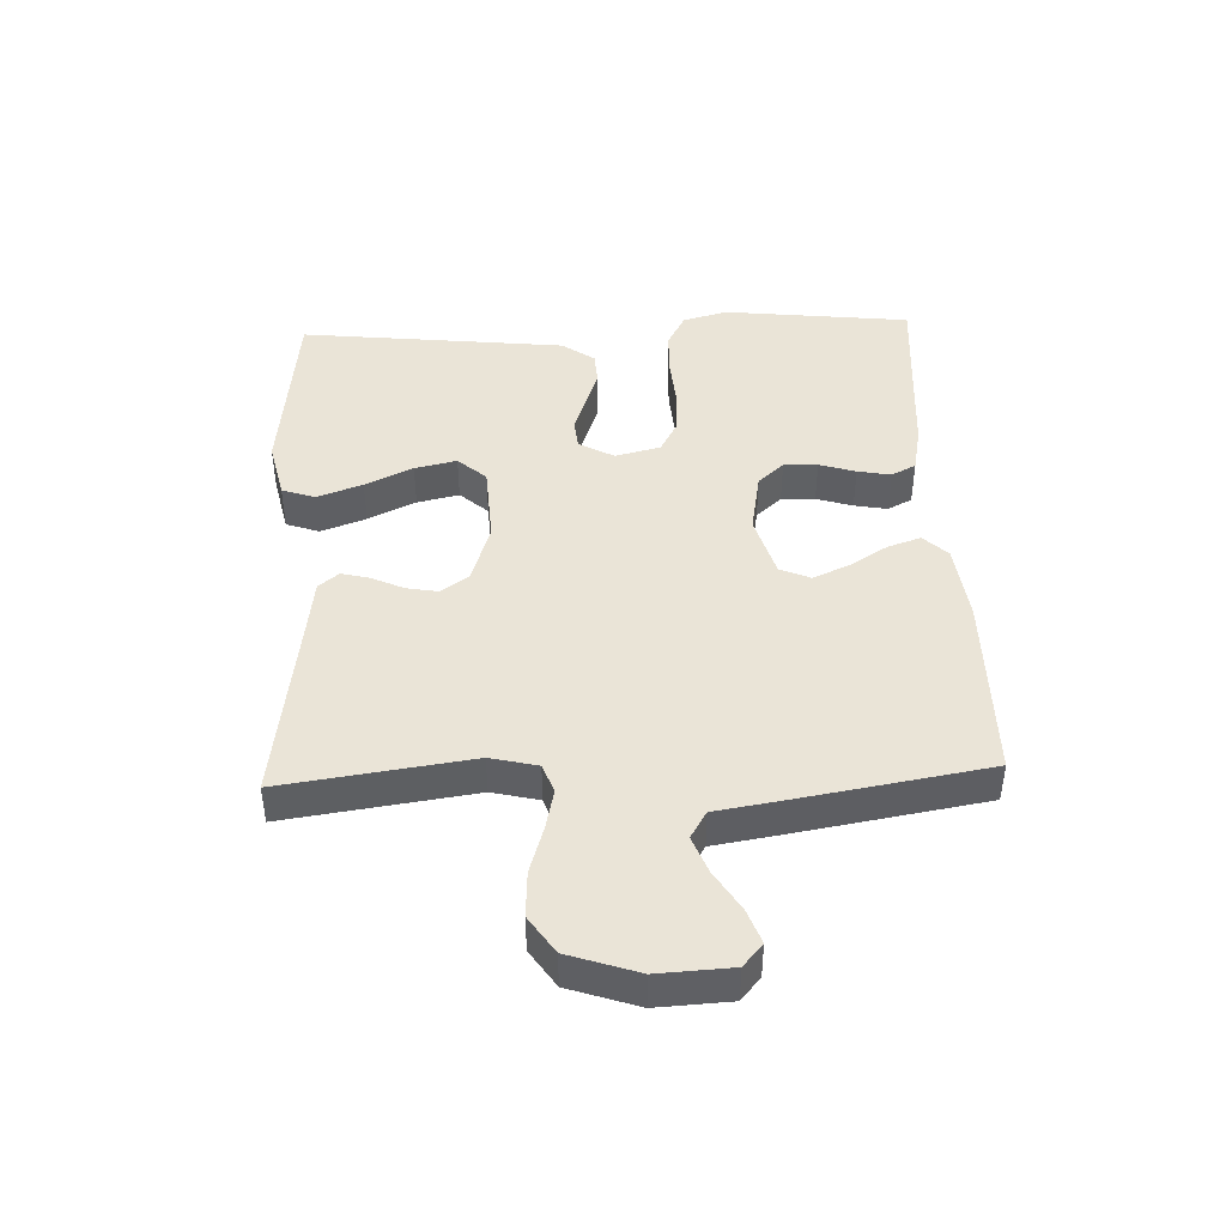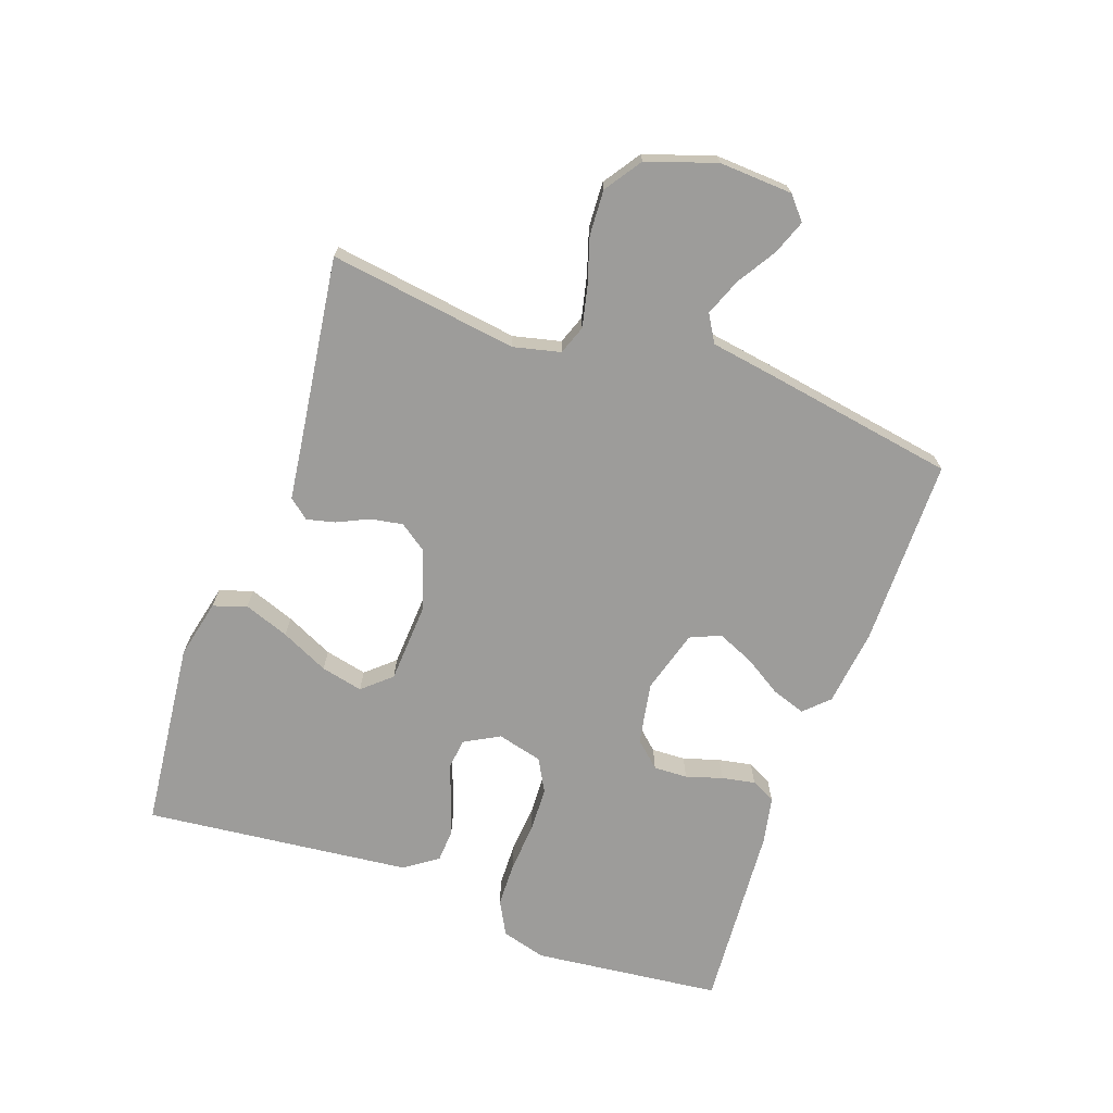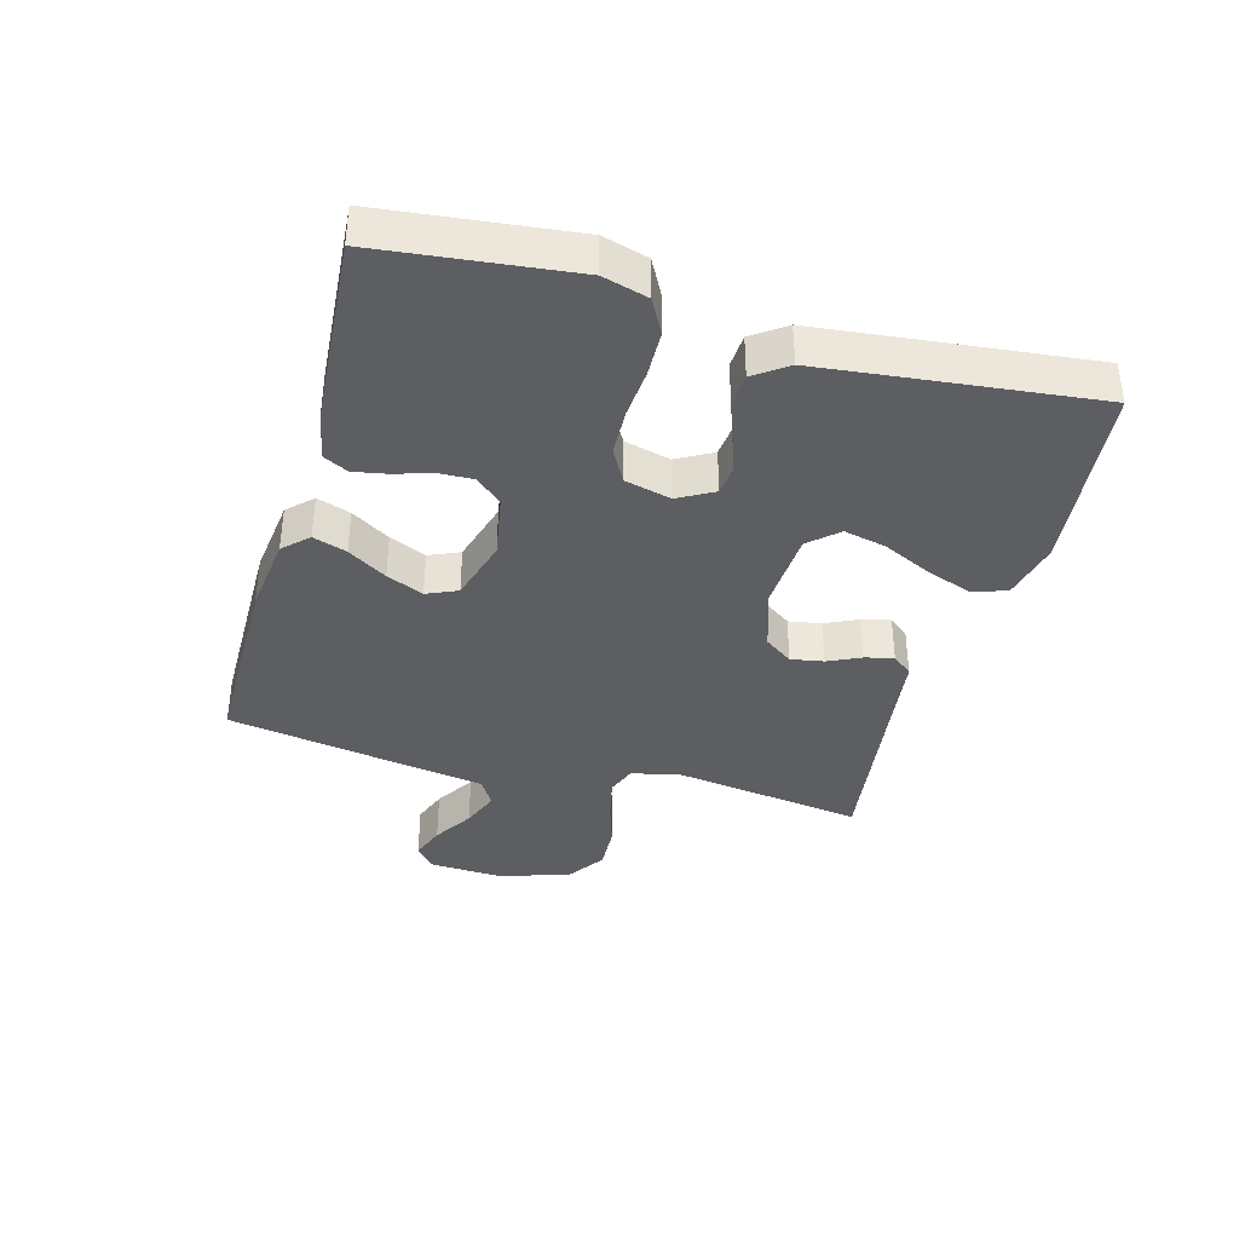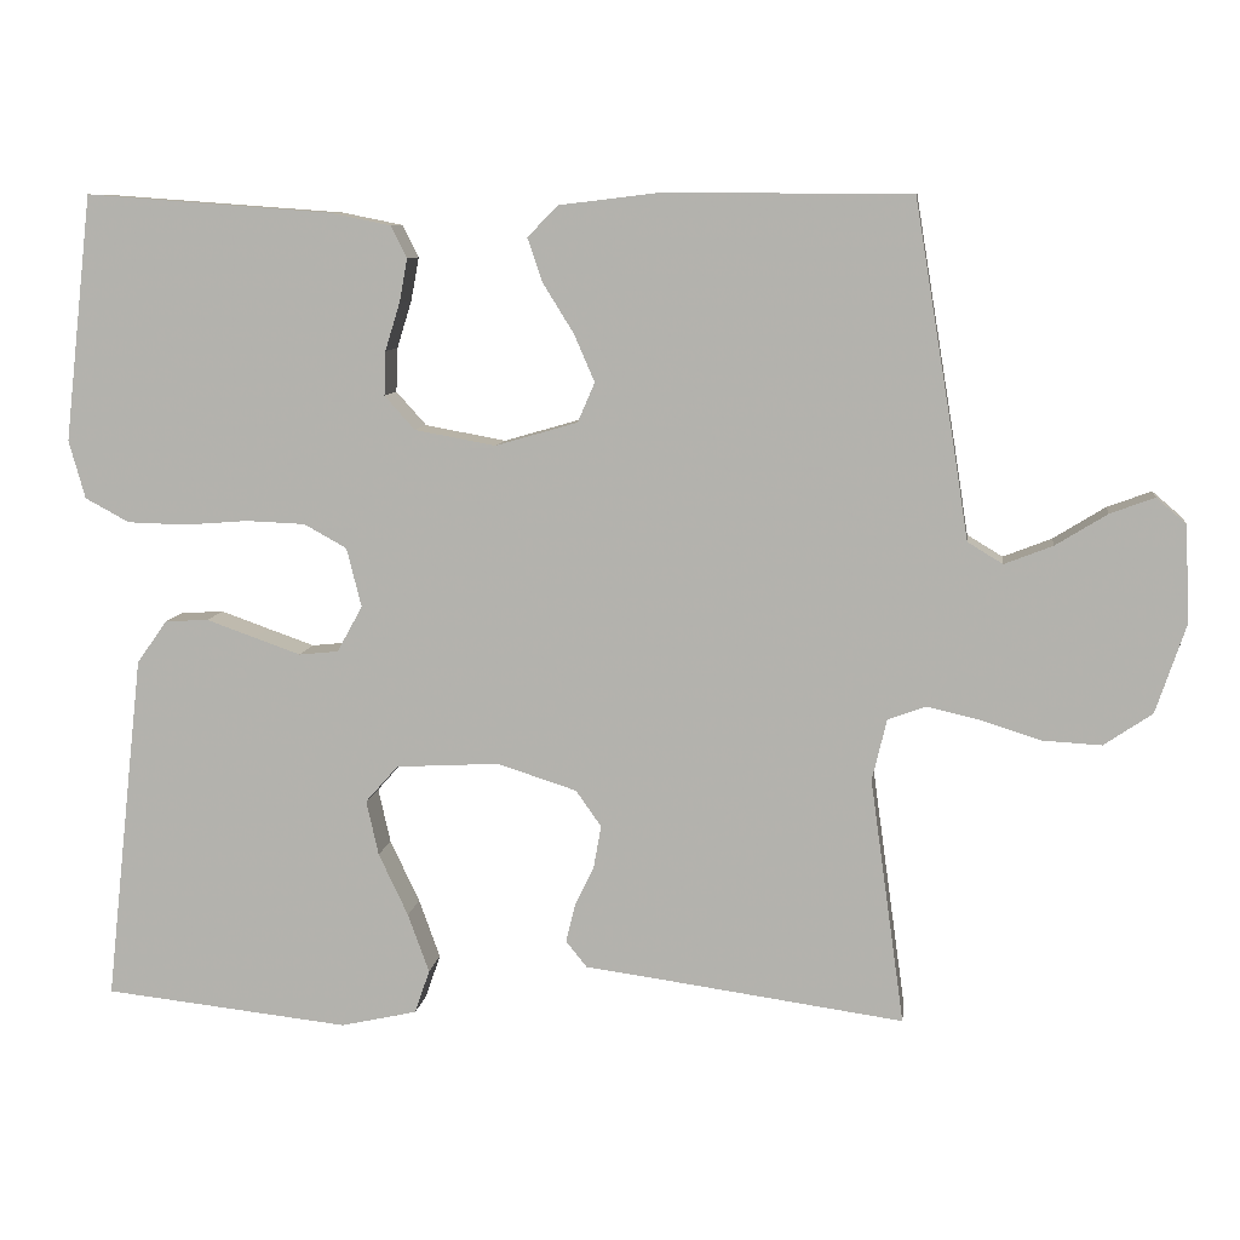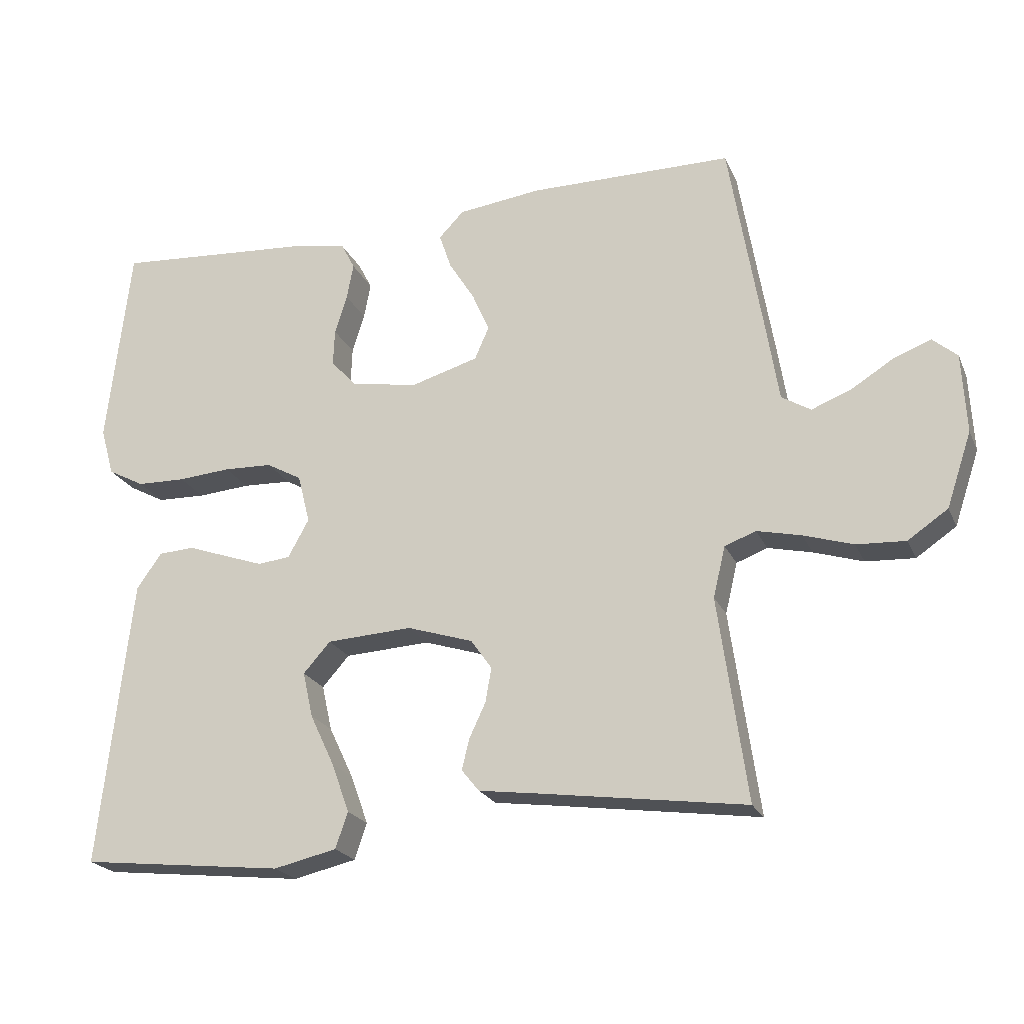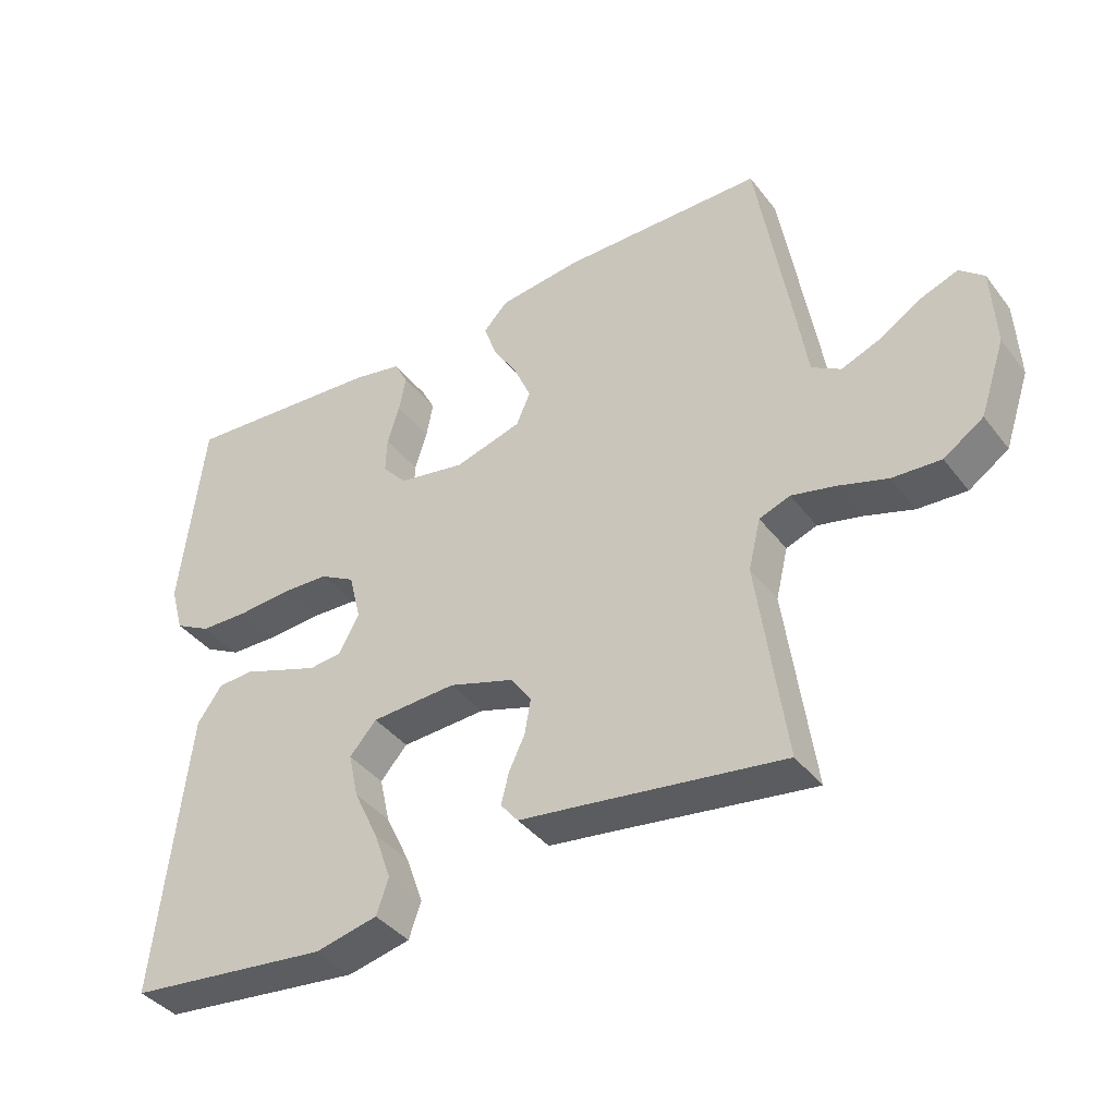
<metadata>
{"format":"obj","ext":"obj","renderer":"f3d","projection":"perspective","resolution":1024,"background":"white","views":[{"elev":43.9,"azim":-92.3,"up":"+Y"},{"elev":-70.2,"azim":-109.7,"up":"+Y"},{"elev":-37.8,"azim":74.4,"up":"+Y"},{"elev":8.8,"azim":-172.7,"up":"+Z"},{"elev":-22.1,"azim":-160.7,"up":"+Z"},{"elev":-39.4,"azim":-146.4,"up":"+Z"}]}
</metadata>
<code>
v -0.5 0.07 0.5
v -0.2 0.07 0.502
v -0.077 0.07 0.487
v -0.04 0.07 0.449
v -0.058 0.07 0.396
v -0.096 0.07 0.335
v -0.121 0.07 0.277
v -0.1 0.07 0.229
v 0 0.07 0.2
v 0.099 0.07 0.218
v 0.136 0.07 0.259
v 0.134 0.07 0.313
v 0.116 0.07 0.371
v 0.106 0.07 0.424
v 0.126 0.07 0.463
v 0.2 0.07 0.478
v 0.5 0.07 0.5
v 0.534 0.07 0.2
v 0.514 0.07 0.129
v 0.46 0.07 0.1
v 0.388 0.07 0.098
v 0.31 0.07 0.104
v 0.238 0.07 0.101
v 0.186 0.07 0.072
v 0.168 0.07 0
v 0.199 0.07 -0.056
v 0.247 0.07 -0.061
v 0.304 0.07 -0.041
v 0.363 0.07 -0.02
v 0.416 0.07 -0.023
v 0.453 0.07 -0.075
v 0.467 0.07 -0.2
v 0.5 0.07 -0.5
v 0.2 0.07 -0.533
v 0.107 0.07 -0.512
v 0.089 0.07 -0.459
v 0.115 0.07 -0.387
v 0.151 0.07 -0.311
v 0.166 0.07 -0.244
v 0.126 0.07 -0.199
v 0 0.07 -0.192
v -0.097 0.07 -0.223
v -0.128 0.07 -0.267
v -0.119 0.07 -0.318
v -0.095 0.07 -0.369
v -0.084 0.07 -0.414
v -0.11 0.07 -0.446
v -0.2 0.07 -0.458
v -0.5 0.07 -0.5
v -0.458 0.07 -0.2
v -0.476 0.07 -0.125
v -0.522 0.07 -0.108
v -0.587 0.07 -0.123
v -0.66 0.07 -0.146
v -0.732 0.07 -0.15
v -0.791 0.07 -0.11
v -0.828 0.07 0
v -0.822 0.07 0.117
v -0.786 0.07 0.148
v -0.732 0.07 0.128
v -0.669 0.07 0.089
v -0.61 0.07 0.066
v -0.567 0.07 0.092
v -0.55 0.07 0.2
v -0.5 0 0.5
v -0.2 0 0.502
v -0.077 0 0.487
v -0.04 0 0.449
v -0.058 0 0.396
v -0.096 0 0.335
v -0.121 0 0.277
v -0.1 0 0.229
v 0 0 0.2
v 0.099 0 0.218
v 0.136 0 0.259
v 0.134 0 0.313
v 0.116 0 0.371
v 0.106 0 0.424
v 0.126 0 0.463
v 0.2 0 0.478
v 0.5 0 0.5
v 0.534 0 0.2
v 0.514 0 0.129
v 0.46 0 0.1
v 0.388 0 0.098
v 0.31 0 0.104
v 0.238 0 0.101
v 0.186 0 0.072
v 0.168 0 0
v 0.199 0 -0.056
v 0.247 0 -0.061
v 0.304 0 -0.041
v 0.363 0 -0.02
v 0.416 0 -0.023
v 0.453 0 -0.075
v 0.467 0 -0.2
v 0.5 0 -0.5
v 0.2 0 -0.533
v 0.107 0 -0.512
v 0.089 0 -0.459
v 0.115 0 -0.387
v 0.151 0 -0.311
v 0.166 0 -0.244
v 0.126 0 -0.199
v 0 0 -0.192
v -0.097 0 -0.223
v -0.128 0 -0.267
v -0.119 0 -0.318
v -0.095 0 -0.369
v -0.084 0 -0.414
v -0.11 0 -0.446
v -0.2 0 -0.458
v -0.5 0 -0.5
v -0.458 0 -0.2
v -0.476 0 -0.125
v -0.522 0 -0.108
v -0.587 0 -0.123
v -0.66 0 -0.146
v -0.732 0 -0.15
v -0.791 0 -0.11
v -0.828 0 0
v -0.822 0 0.117
v -0.786 0 0.148
v -0.732 0 0.128
v -0.669 0 0.089
v -0.61 0 0.066
v -0.567 0 0.092
v -0.55 0 0.2
f 4 5 6
f 3 4 6
f 2 3 6
f 1 2 6
f 64 1 6
f 63 64 6
f 62 63 6 7
f 59 60 61
f 58 59 61
f 57 58 61
f 56 57 61
f 55 56 61
f 54 55 61
f 53 54 61
f 52 53 61 62
f 62 7 8
f 52 62 8
f 51 52 8
f 48 49 50
f 48 50 51
f 47 48 51
f 46 47 51
f 45 46 51
f 44 45 51
f 43 44 51
f 51 8 9
f 43 51 9
f 42 43 9
f 36 37 38
f 35 36 38
f 34 35 38
f 33 34 38
f 32 33 38
f 31 32 38
f 30 31 38
f 29 30 38
f 28 29 38
f 27 28 38 39
f 26 27 39 40
f 20 21 22
f 19 20 22
f 18 19 22
f 17 18 22
f 16 17 22
f 15 16 22
f 14 15 22
f 13 14 22
f 12 13 22
f 11 12 22 23
f 10 11 23 24
f 10 24 25
f 9 10 25
f 42 9 25
f 41 42 25
f 25 26 40 41
f 70 69 68
f 70 68 67
f 70 67 66
f 70 66 65
f 70 65 128
f 70 128 127
f 71 70 127 126
f 125 124 123
f 125 123 122
f 125 122 121
f 125 121 120
f 125 120 119
f 125 119 118
f 125 118 117
f 126 125 117 116
f 72 71 126
f 72 126 116
f 72 116 115
f 114 113 112
f 115 114 112
f 115 112 111
f 115 111 110
f 115 110 109
f 115 109 108
f 115 108 107
f 73 72 115
f 73 115 107
f 73 107 106
f 102 101 100
f 102 100 99
f 102 99 98
f 102 98 97
f 102 97 96
f 102 96 95
f 102 95 94
f 102 94 93
f 102 93 92
f 103 102 92 91
f 104 103 91 90
f 86 85 84
f 86 84 83
f 86 83 82
f 86 82 81
f 86 81 80
f 86 80 79
f 86 79 78
f 86 78 77
f 86 77 76
f 87 86 76 75
f 88 87 75 74
f 89 88 74
f 89 74 73
f 89 73 106
f 89 106 105
f 105 104 90 89
f 1 65 66 2
f 2 66 67 3
f 3 67 68 4
f 4 68 69 5
f 5 69 70 6
f 6 70 71 7
f 7 71 72 8
f 8 72 73 9
f 9 73 74 10
f 10 74 75 11
f 11 75 76 12
f 12 76 77 13
f 13 77 78 14
f 14 78 79 15
f 15 79 80 16
f 16 80 81 17
f 17 81 82 18
f 18 82 83 19
f 19 83 84 20
f 20 84 85 21
f 21 85 86 22
f 22 86 87 23
f 23 87 88 24
f 24 88 89 25
f 25 89 90 26
f 26 90 91 27
f 27 91 92 28
f 28 92 93 29
f 29 93 94 30
f 30 94 95 31
f 31 95 96 32
f 32 96 97 33
f 33 97 98 34
f 34 98 99 35
f 35 99 100 36
f 36 100 101 37
f 37 101 102 38
f 38 102 103 39
f 39 103 104 40
f 40 104 105 41
f 41 105 106 42
f 42 106 107 43
f 43 107 108 44
f 44 108 109 45
f 45 109 110 46
f 46 110 111 47
f 47 111 112 48
f 48 112 113 49
f 49 113 114 50
f 50 114 115 51
f 51 115 116 52
f 52 116 117 53
f 53 117 118 54
f 54 118 119 55
f 55 119 120 56
f 56 120 121 57
f 57 121 122 58
f 58 122 123 59
f 59 123 124 60
f 60 124 125 61
f 61 125 126 62
f 62 126 127 63
f 63 127 128 64
f 64 128 65 1

</code>
